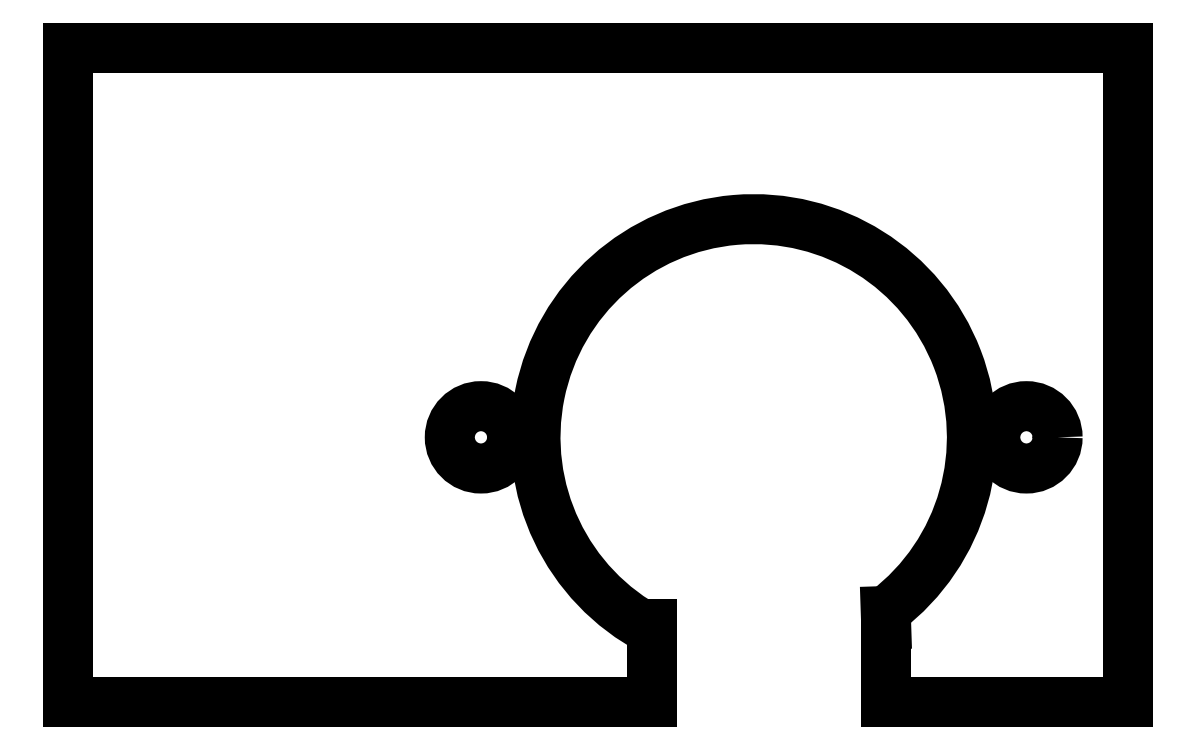
<metadata>
{"format":"dxf","ext":"dxf","renderer":"ezdxf+matplotlib","layout":"modelspace","background":"white","min_lineweight":24,"dpi":150}
</metadata>
<code>
0
SECTION
2
ENTITIES
0
LINE
8
0
10
48
20
0
30
0
11
48
21
42
31
0
0
LINE
8
0
10
48
20
42
30
0
11
-2.572e-15
21
42
31
0
0
CIRCLE
8
0
10
6.5
20
17
30
0
40
2
210
0
220
0
230
1
0
CIRCLE
8
0
10
41.5
20
17
30
0
40
2
210
0
220
0
230
1
0
LINE
8
0
10
32.5
20
0
30
0
11
32.5
21
4.987
31
0
0
LINE
8
0
10
17.5
20
5
30
0
11
17.5
21
0
31
0
0
ARC
8
0
10
24
20
17
30
0
40
14
210
0
220
0
230
1
50
-52.76
51
242.3
0
LINE
8
0
10
32.5
20
4.987
30
0
11
32.47
21
5.854
31
0
0
LINE
8
0
10
17.5
20
5
30
0
11
17.5
21
4.6
31
0
0
LINE
8
0
10
0
20
0
30
0
11
17.5
21
0
31
0
0
LINE
8
0
10
32.5
20
0
30
0
11
48
21
0
31
0
0
LINE
8
0
10
-2.572e-15
20
42
30
0
11
-20
21
42
31
0
0
LINE
8
0
10
-20
20
42
30
0
11
-20
21
0
31
0
0
LINE
8
0
10
-20
20
0
30
0
11
-2.572e-15
21
0
31
0
0
ENDSEC
0
EOF

</code>
